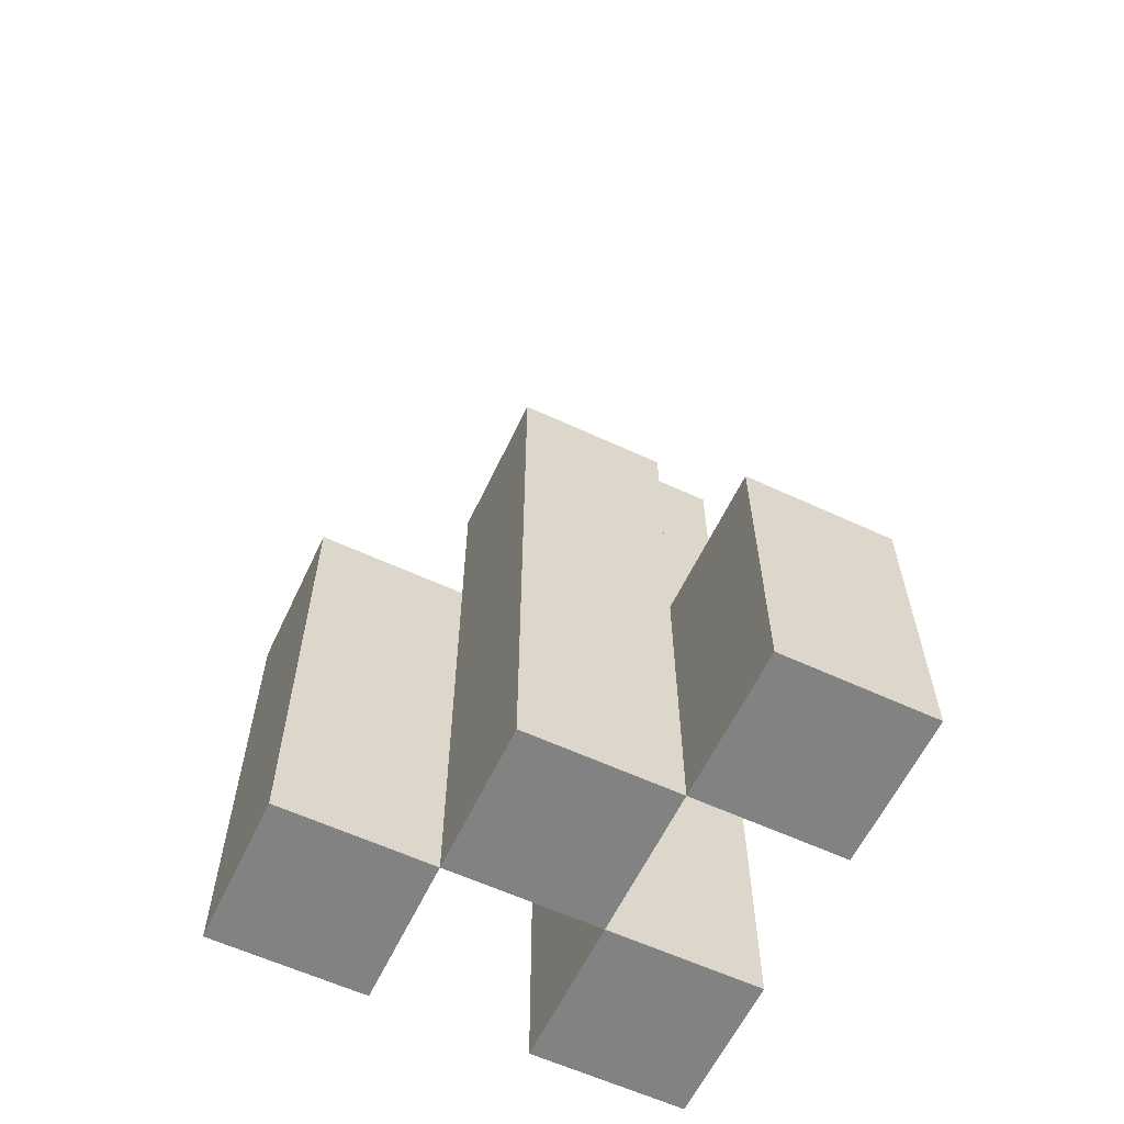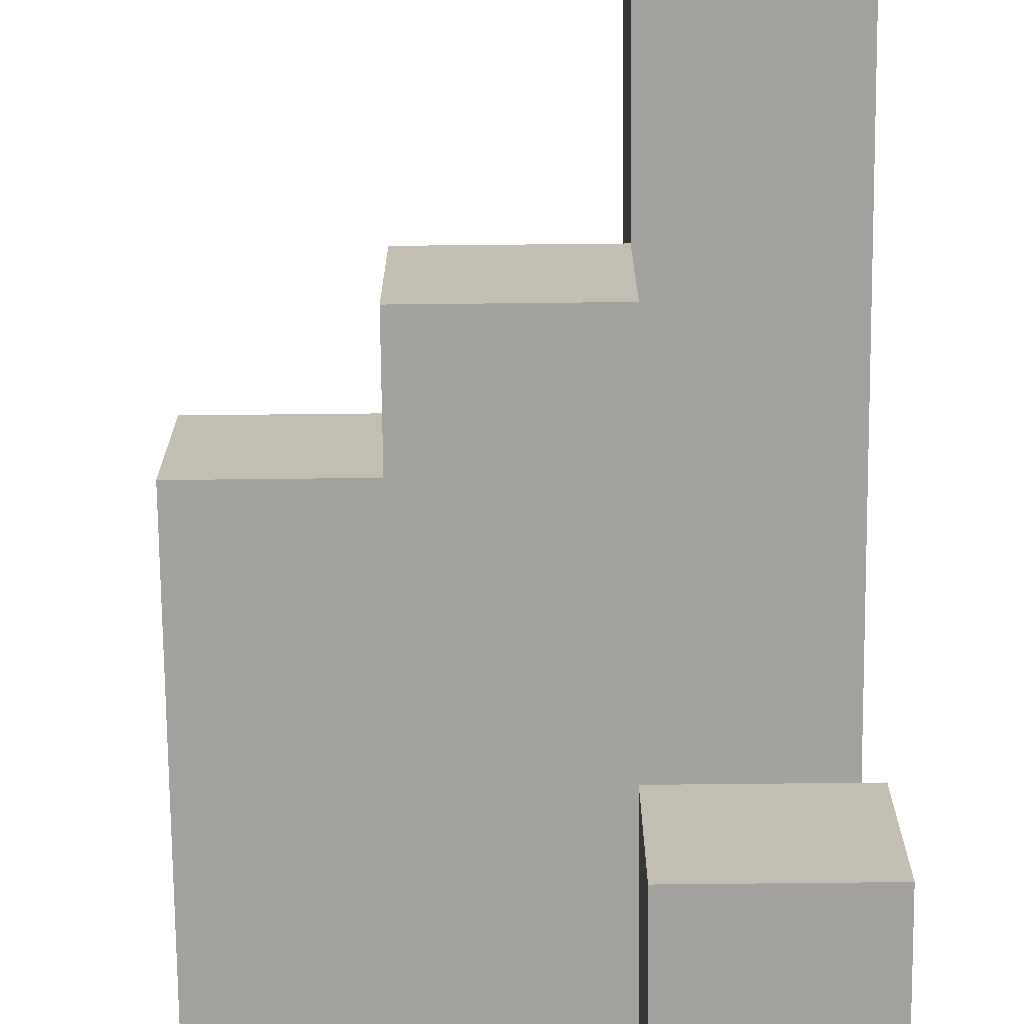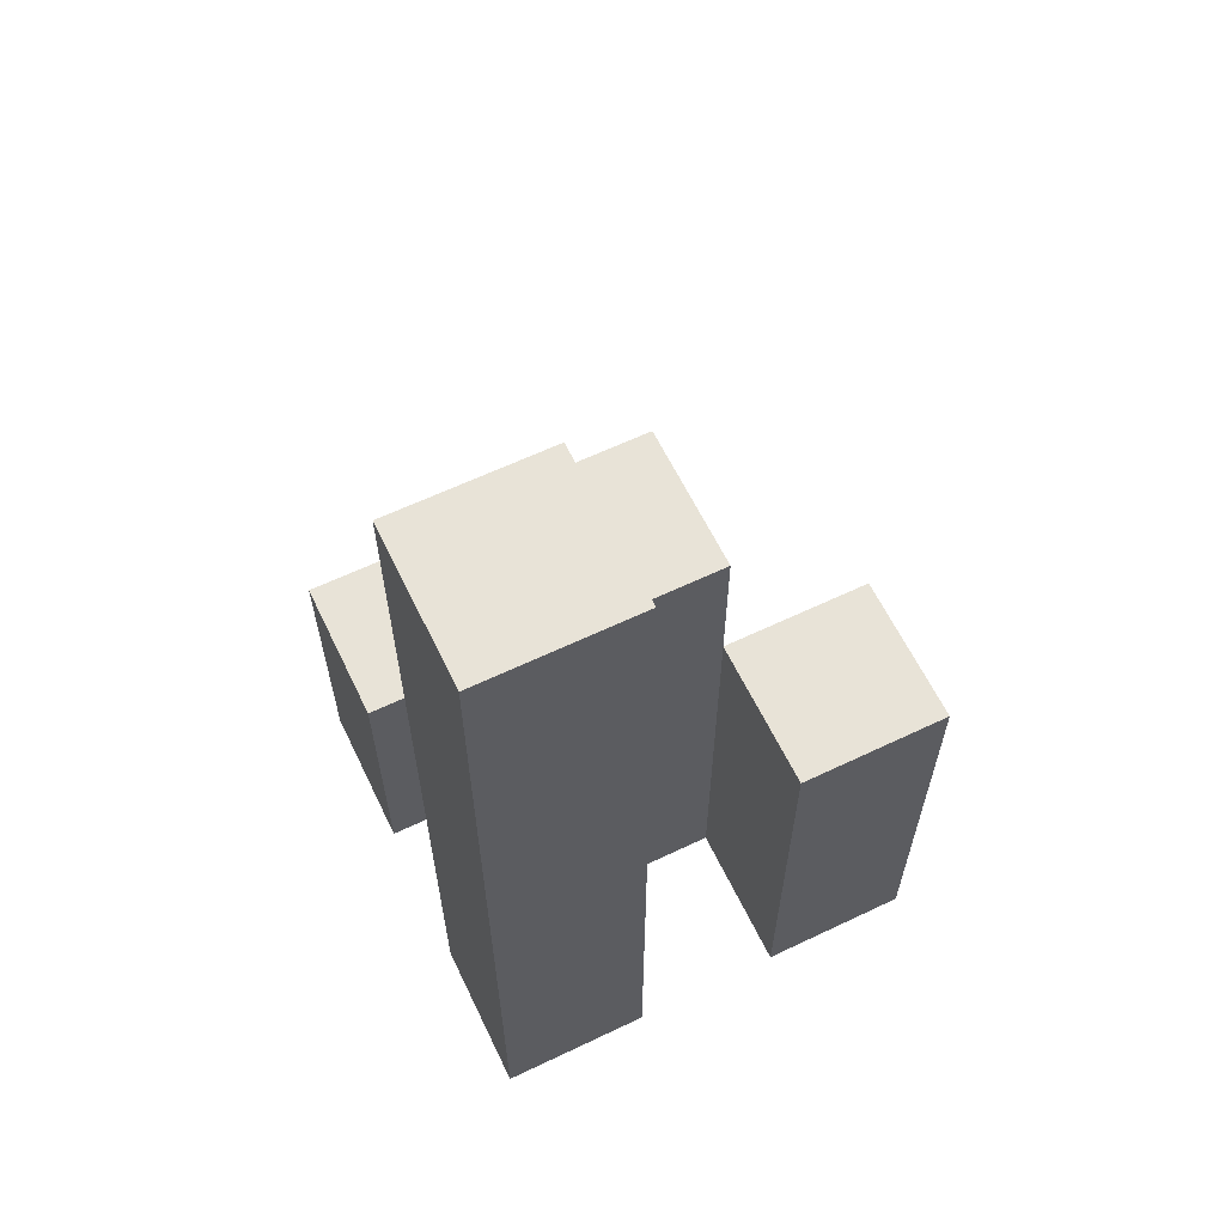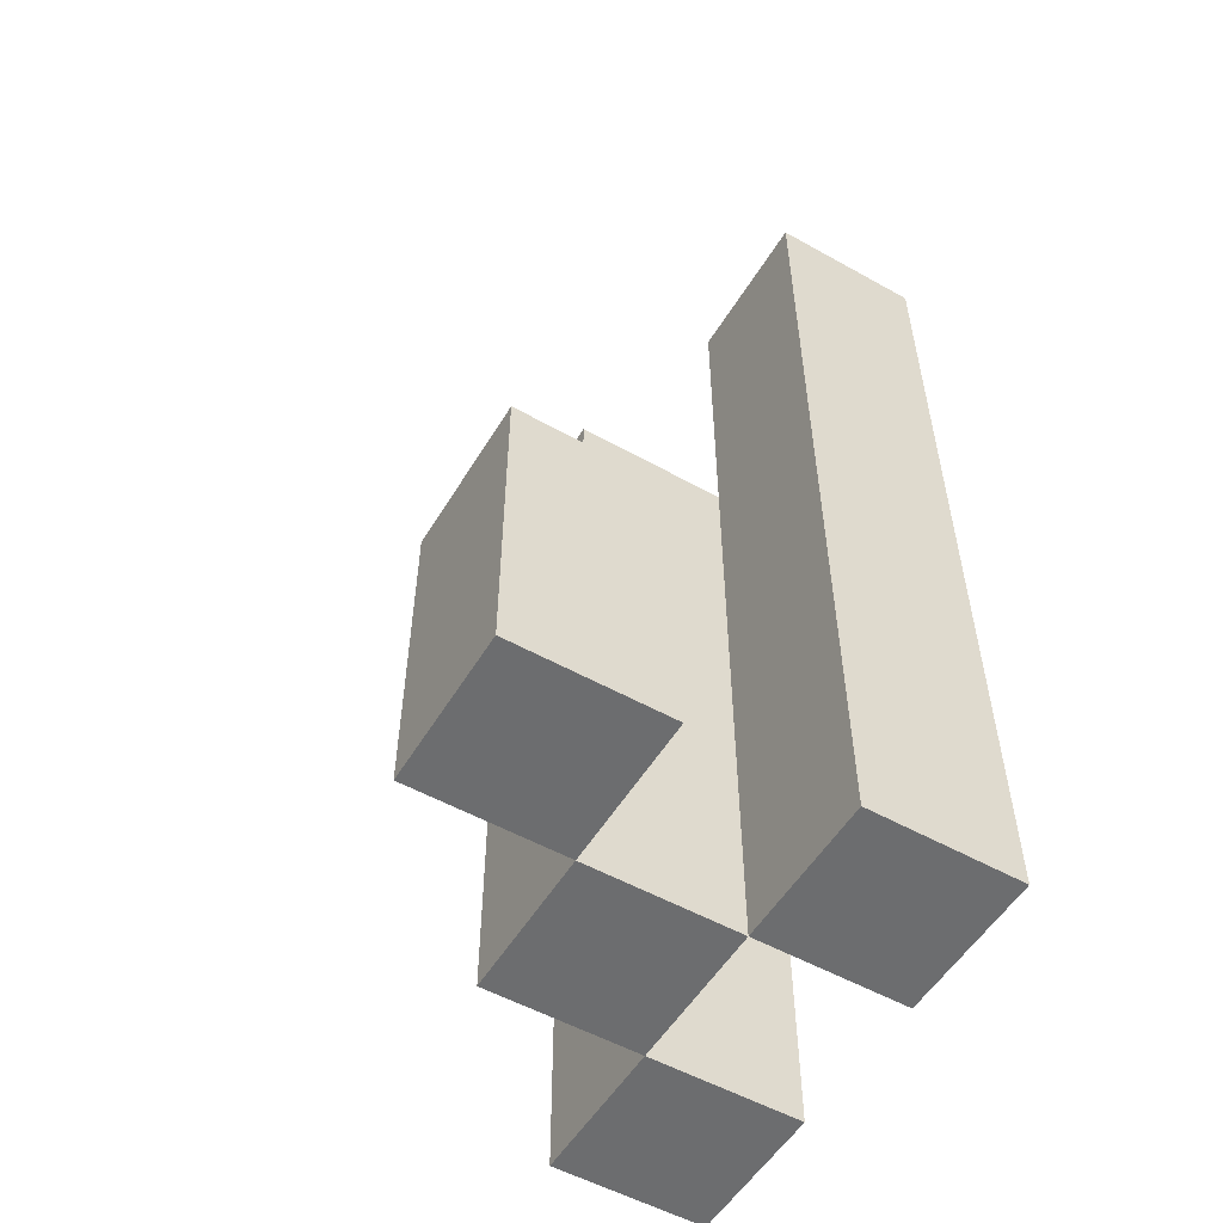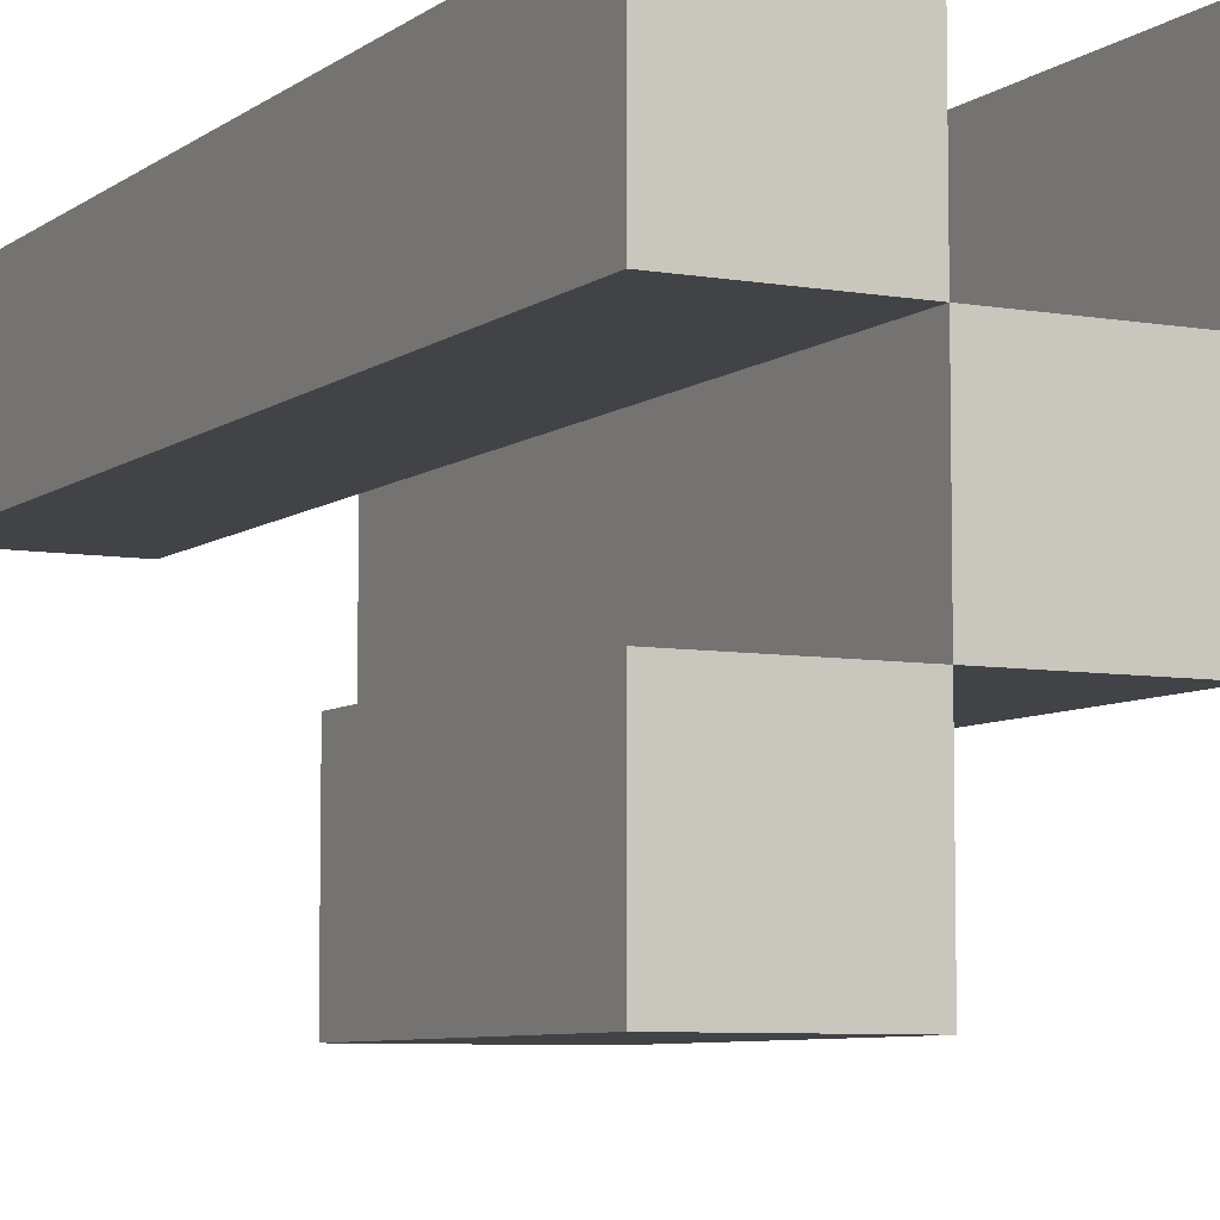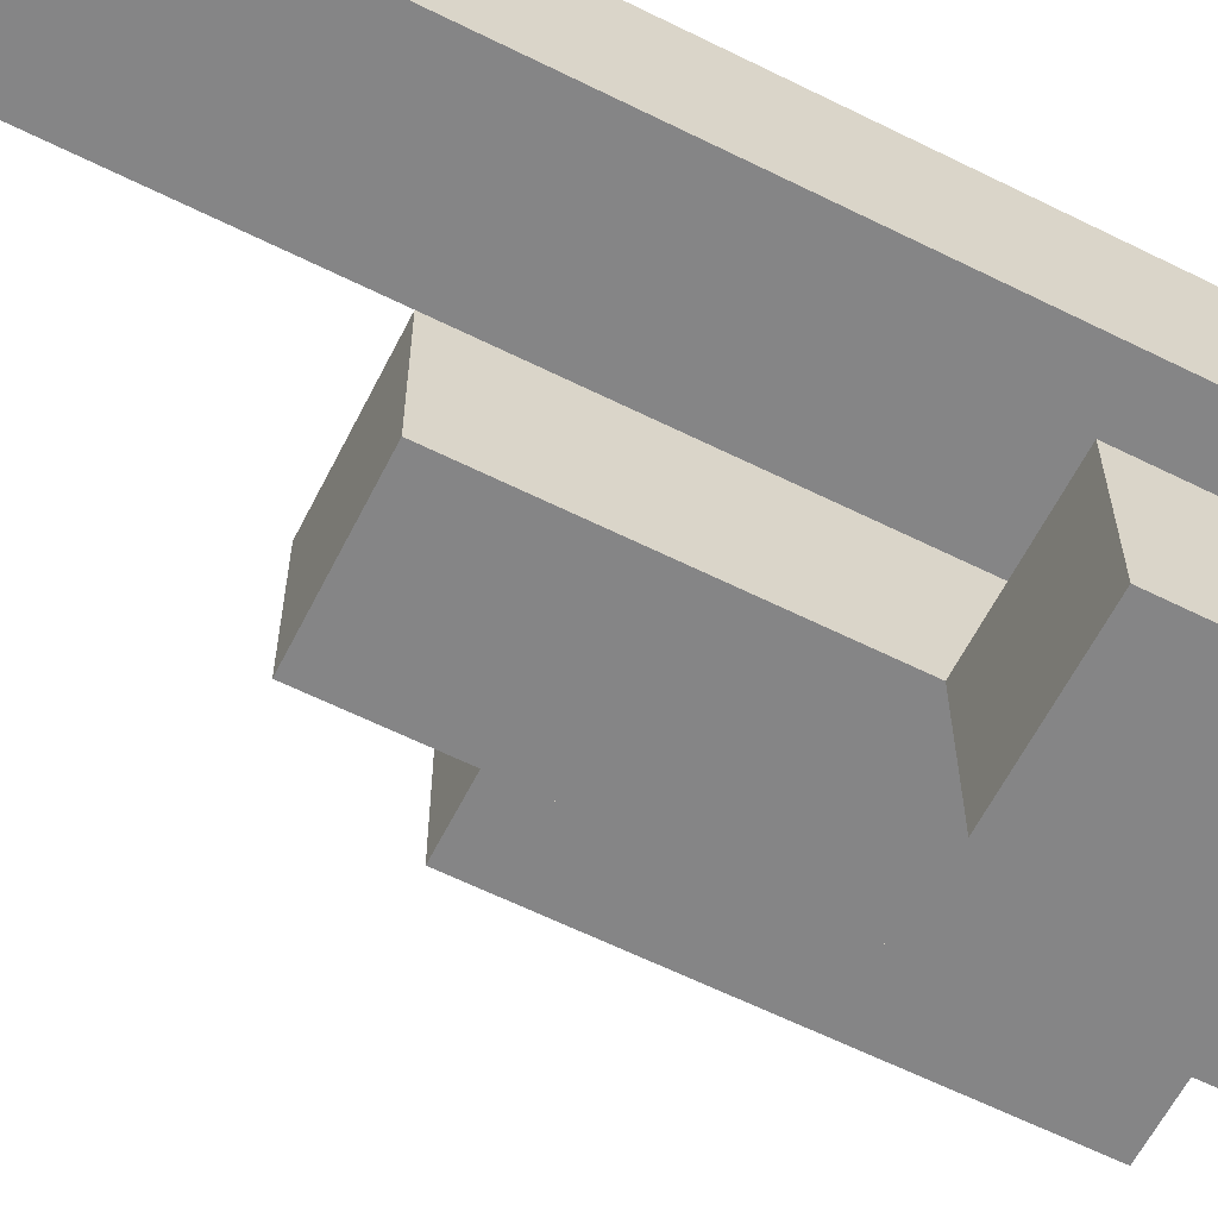
<metadata>
{"format":"obj","ext":"obj","renderer":"f3d","projection":"perspective","resolution":1024,"background":"white","views":[{"elev":-60.9,"azim":154.7,"up":"+Y"},{"elev":-72.6,"azim":-179.4,"up":"+Z"},{"elev":62.0,"azim":-25.8,"up":"+Y"},{"elev":-53.9,"azim":-120.7,"up":"+Y"},{"elev":-6.9,"azim":-27.3,"up":"+Z"},{"elev":-61.9,"azim":-116.8,"up":"+Z"}]}
</metadata>
<code>
o
v 36.7 0.9 -9.8
v 36.7 0.9 -9.9
v 36.7 0.9 -10
v 36.7 0.9 -10.1
v 36.7 1 -10
v 36.7 1 -10.1
v 36.7 1.1 -10
v 36.7 1.1 -10.1
v 36.7 1.4 -9.8
v 36.7 1.4 -9.9
v 36.7 1.5 -9.8
v 36.7 1.5 -9.9
v 36.8 0.9 -9.9
v 36.8 0.9 -10
v 36.8 1 -10
v 36.8 1.1 -10
v 36.8 1.2 -9.9
v 36.8 1.2 -10
v 36.8 1.3 -9.9
v 36.8 1.3 -10
v 36.9 0.9 -9.8
v 36.9 0.9 -9.9
v 36.9 1.1 -9.8
v 36.9 1.1 -9.9
v 36.9 1.2 -9.8
v 36.9 1.2 -9.9
v 36.8 0.9 -9.8
v 36.8 0.9 -9.9
v 36.8 0.9 -10
v 36.8 0.9 -10.1
v 36.8 1 -10
v 36.8 1 -10.1
v 36.8 1.1 -10
v 36.8 1.1 -10.1
v 36.8 1.2 -9.9
v 36.8 1.3 -9.9
v 36.8 1.4 -9.8
v 36.8 1.4 -9.9
v 36.8 1.5 -9.8
v 36.8 1.5 -9.9
v 36.9 0.9 -9.9
v 36.9 0.9 -10
v 36.9 1.1 -9.9
v 36.9 1.2 -9.9
v 36.9 1.2 -10
v 36.9 1.3 -9.9
v 36.9 1.3 -10
v 37 0.9 -9.8
v 37 0.9 -9.9
v 37 1.1 -9.8
v 37 1.1 -9.9
v 37 1.2 -9.8
v 37 1.2 -9.9
v 36.7 0.9 -9.8
v 36.7 1.4 -9.8
v 36.7 1.5 -9.8
v 36.8 0.9 -9.8
v 36.8 1.4 -9.8
v 36.8 1.5 -9.8
v 36.9 0.9 -9.8
v 36.9 1.1 -9.8
v 36.9 1.2 -9.8
v 37 0.9 -9.8
v 37 1.1 -9.8
v 37 1.2 -9.8
v 36.8 0.9 -9.9
v 36.8 1.2 -9.9
v 36.8 1.3 -9.9
v 36.9 0.9 -9.9
v 36.9 1.1 -9.9
v 36.9 1.2 -9.9
v 36.9 1.3 -9.9
v 36.7 0.9 -10
v 36.7 1 -10
v 36.7 1.1 -10
v 36.8 0.9 -10
v 36.8 1 -10
v 36.8 1.1 -10
v 36.7 0.9 -9.9
v 36.7 1.4 -9.9
v 36.7 1.5 -9.9
v 36.8 0.9 -9.9
v 36.8 1.2 -9.9
v 36.8 1.3 -9.9
v 36.8 1.4 -9.9
v 36.8 1.5 -9.9
v 36.9 0.9 -9.9
v 36.9 1.1 -9.9
v 36.9 1.2 -9.9
v 37 0.9 -9.9
v 37 1.1 -9.9
v 37 1.2 -9.9
v 36.8 0.9 -10
v 36.8 1 -10
v 36.8 1.1 -10
v 36.8 1.2 -10
v 36.8 1.3 -10
v 36.9 0.9 -10
v 36.9 1.2 -10
v 36.9 1.3 -10
v 36.7 0.9 -10.1
v 36.7 1 -10.1
v 36.7 1.1 -10.1
v 36.8 0.9 -10.1
v 36.8 1 -10.1
v 36.8 1.1 -10.1
v 36.7 0.9 -9.8
v 36.8 0.9 -9.8
v 36.9 0.9 -9.8
v 37 0.9 -9.8
v 36.7 0.9 -9.9
v 36.8 0.9 -9.9
v 36.9 0.9 -9.9
v 37 0.9 -9.9
v 36.7 0.9 -10
v 36.8 0.9 -10
v 36.9 0.9 -10
v 36.7 0.9 -10.1
v 36.8 0.9 -10.1
v 36.7 1.1 -10
v 36.8 1.1 -10
v 36.7 1.1 -10.1
v 36.8 1.1 -10.1
v 36.9 1.2 -9.8
v 37 1.2 -9.8
v 36.9 1.2 -9.9
v 37 1.2 -9.9
v 36.8 1.3 -9.9
v 36.9 1.3 -9.9
v 36.8 1.3 -10
v 36.9 1.3 -10
v 36.7 1.5 -9.8
v 36.8 1.5 -9.8
v 36.7 1.5 -9.9
v 36.8 1.5 -9.9
f 5 4 3
f 6 4 5
f 7 6 5
f 8 6 7
f 9 2 1
f 10 2 9
f 11 10 9
f 12 10 11
f 15 14 13
f 16 15 13
f 17 16 13
f 18 16 17
f 19 18 17
f 20 18 19
f 23 22 21
f 24 22 23
f 25 24 23
f 26 24 25
f 29 30 31
f 31 30 32
f 31 32 33
f 33 32 34
f 27 28 35
f 27 35 36
f 27 36 37
f 37 36 38
f 37 38 39
f 39 38 40
f 41 42 43
f 43 42 44
f 44 42 45
f 44 45 46
f 46 45 47
f 48 49 50
f 50 49 51
f 50 51 52
f 52 51 53
f 57 55 54
f 58 56 55
f 58 55 57
f 59 56 58
f 63 61 60
f 64 62 61
f 64 61 63
f 65 62 64
f 69 67 66
f 70 67 69
f 71 68 67
f 71 67 70
f 72 68 71
f 76 74 73
f 77 75 74
f 77 74 76
f 78 75 77
f 79 80 82
f 82 80 83
f 83 80 84
f 80 81 85
f 84 80 85
f 85 81 86
f 87 88 90
f 88 89 91
f 90 88 91
f 91 89 92
f 93 94 98
f 94 95 98
f 95 96 98
f 96 97 99
f 98 96 99
f 99 97 100
f 101 102 104
f 102 103 105
f 104 102 105
f 105 103 106
f 111 108 107
f 112 108 111
f 113 110 109
f 114 110 113
f 116 113 112
f 117 113 116
f 118 116 115
f 119 116 118
f 120 121 122
f 122 121 123
f 124 125 126
f 126 125 127
f 128 129 130
f 130 129 131
f 132 133 134
f 134 133 135

</code>
